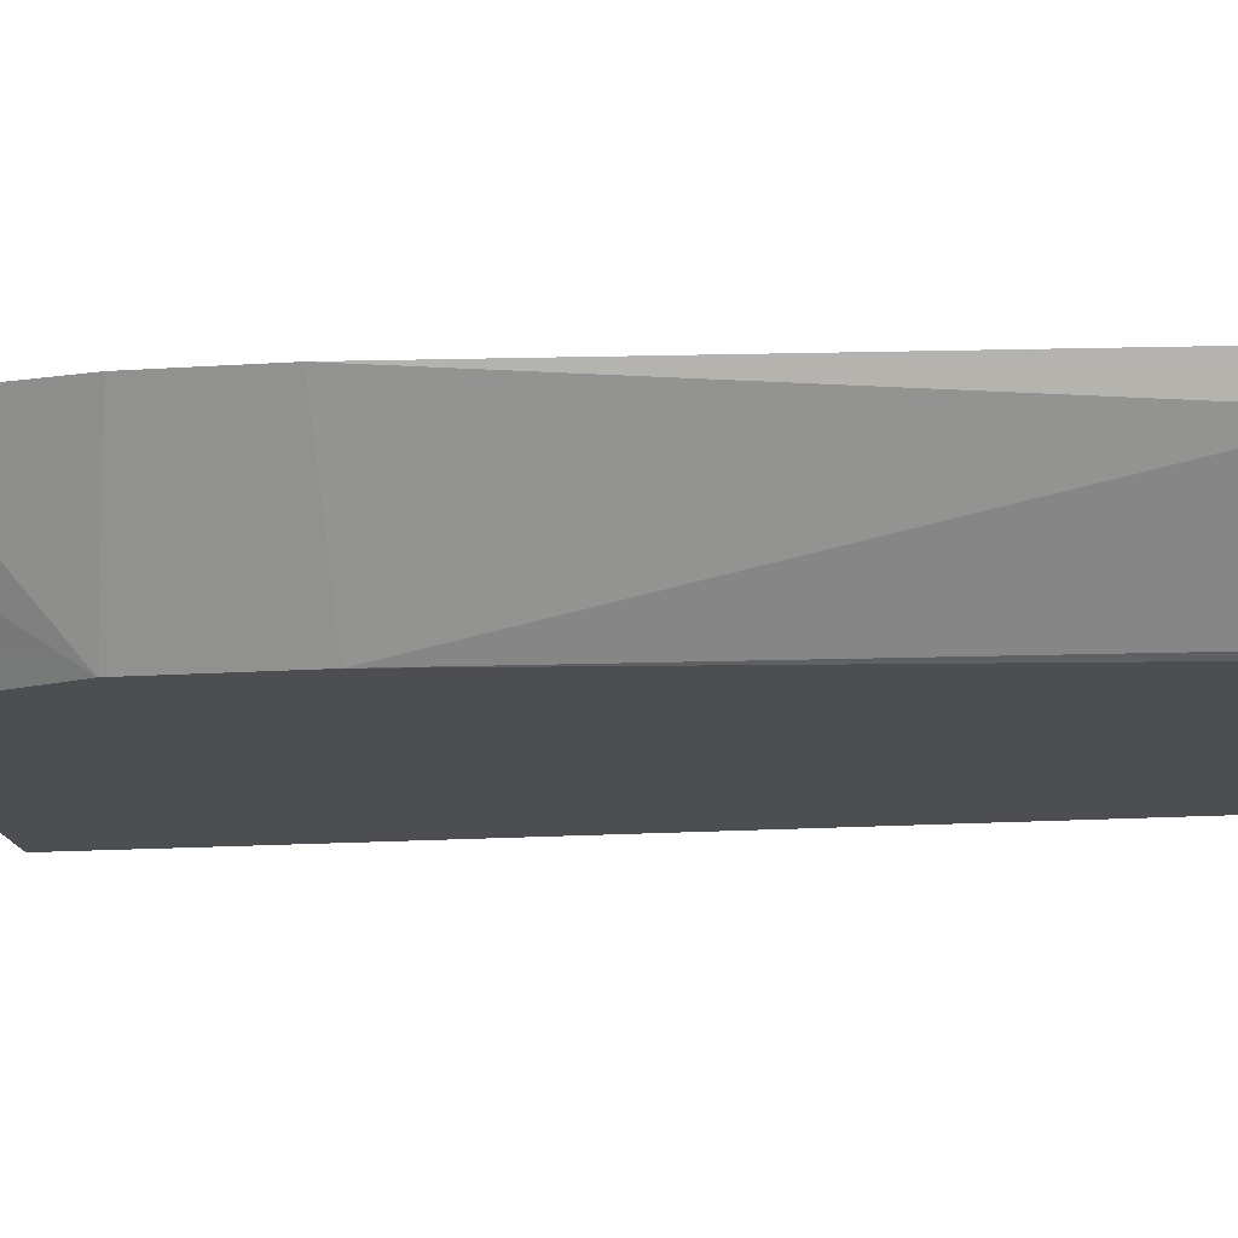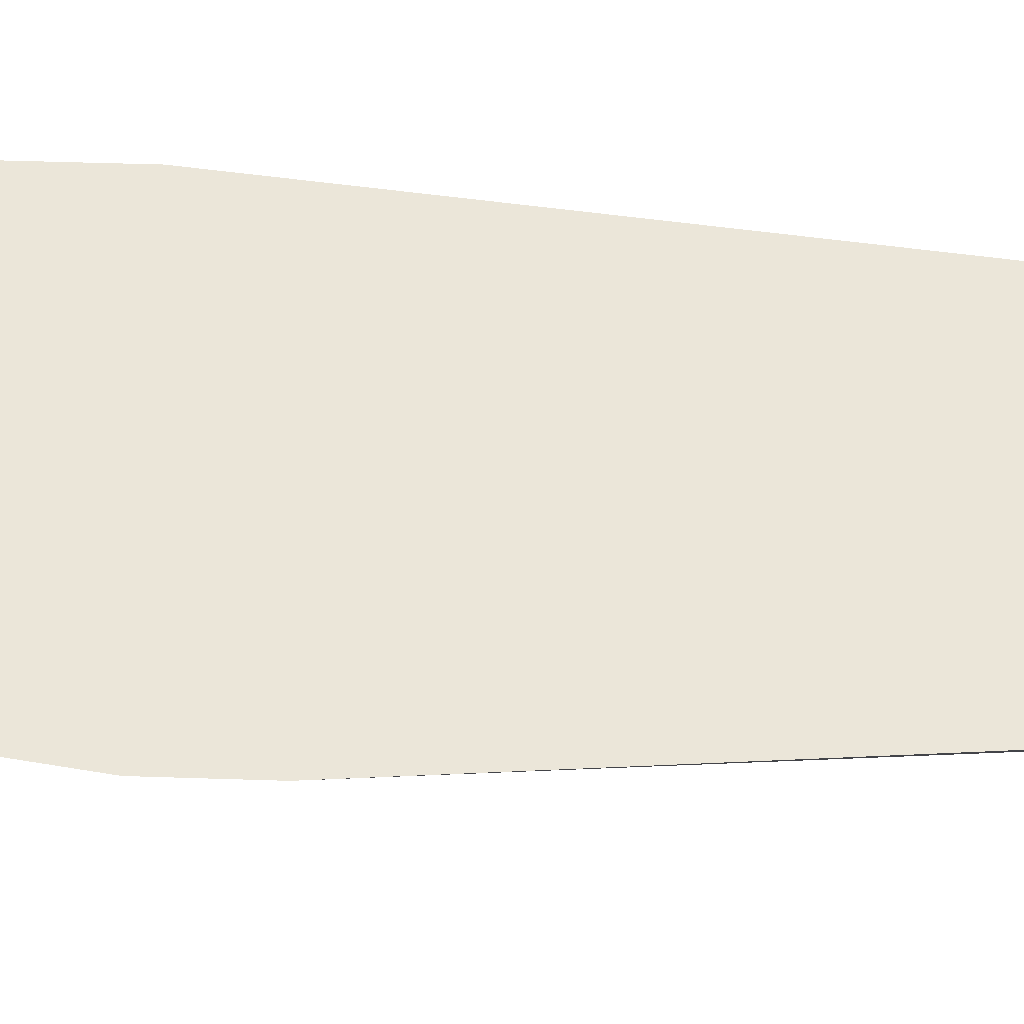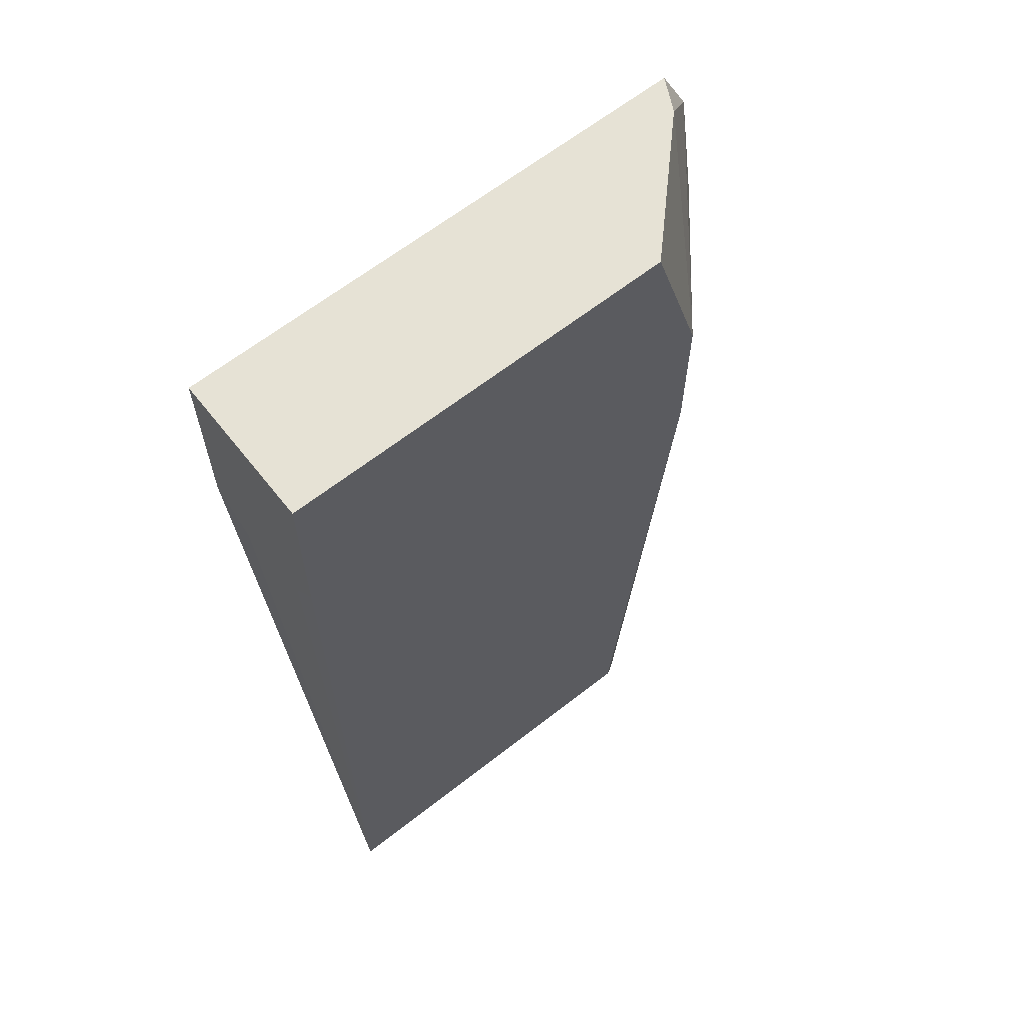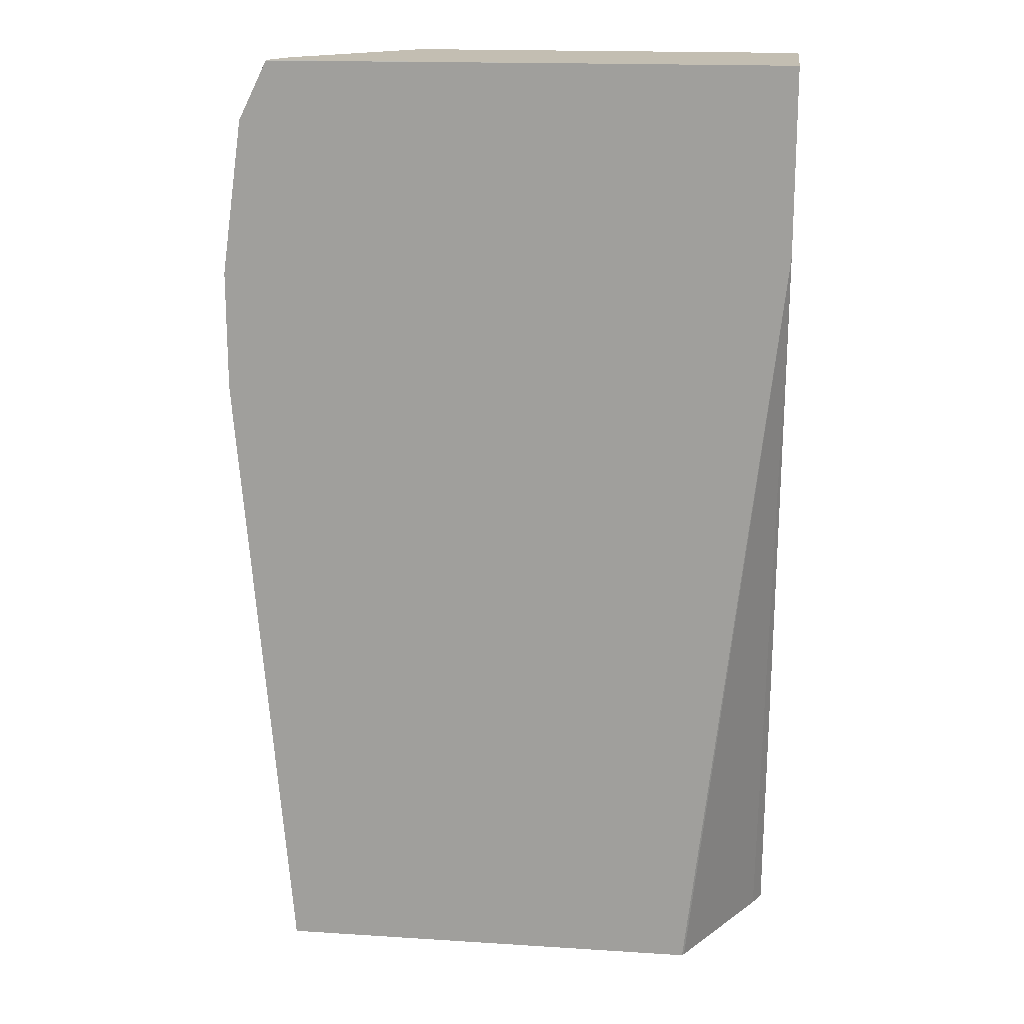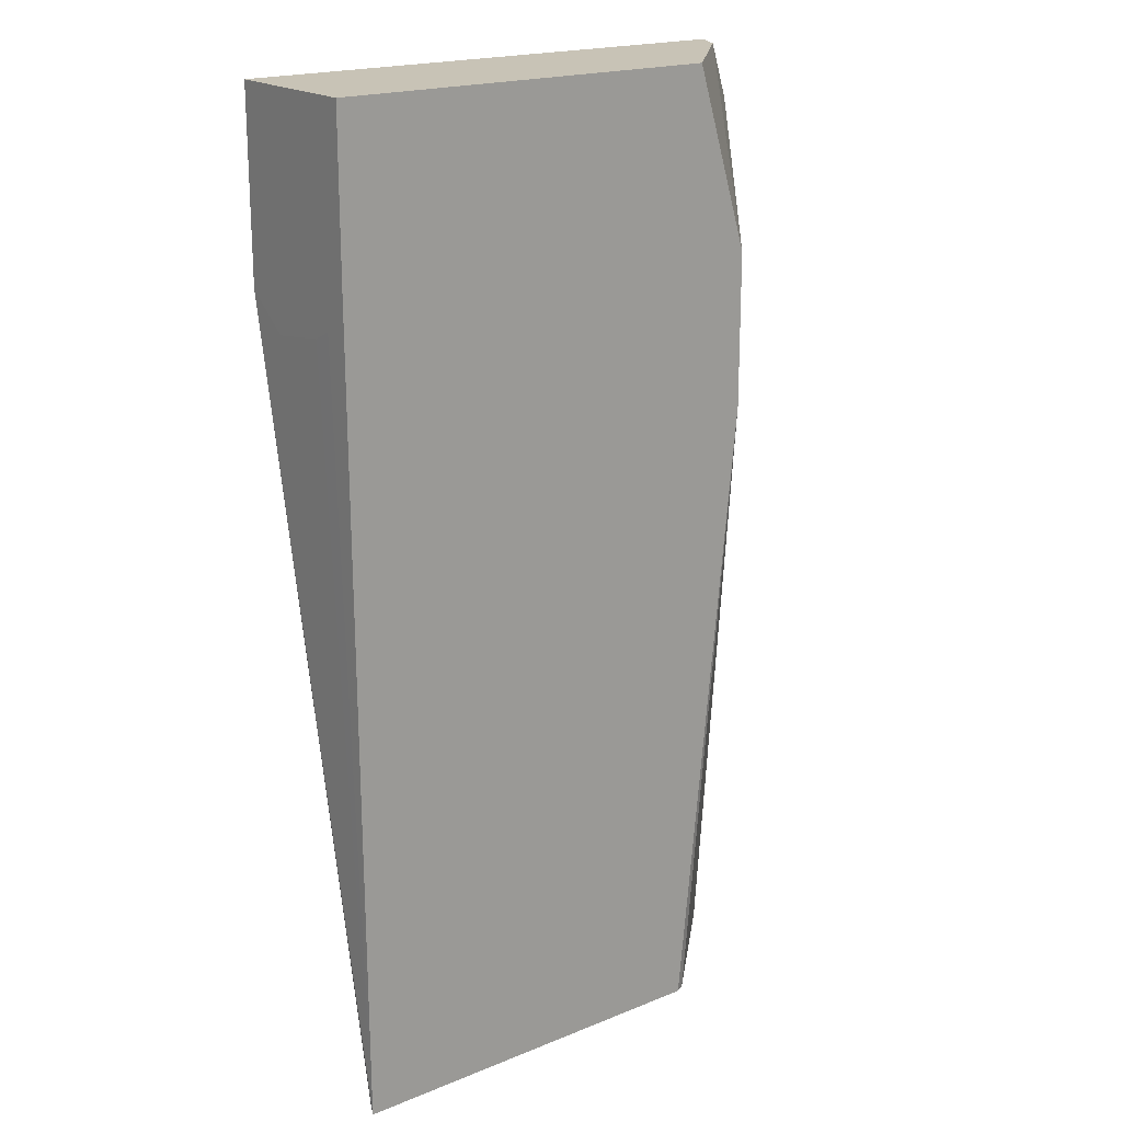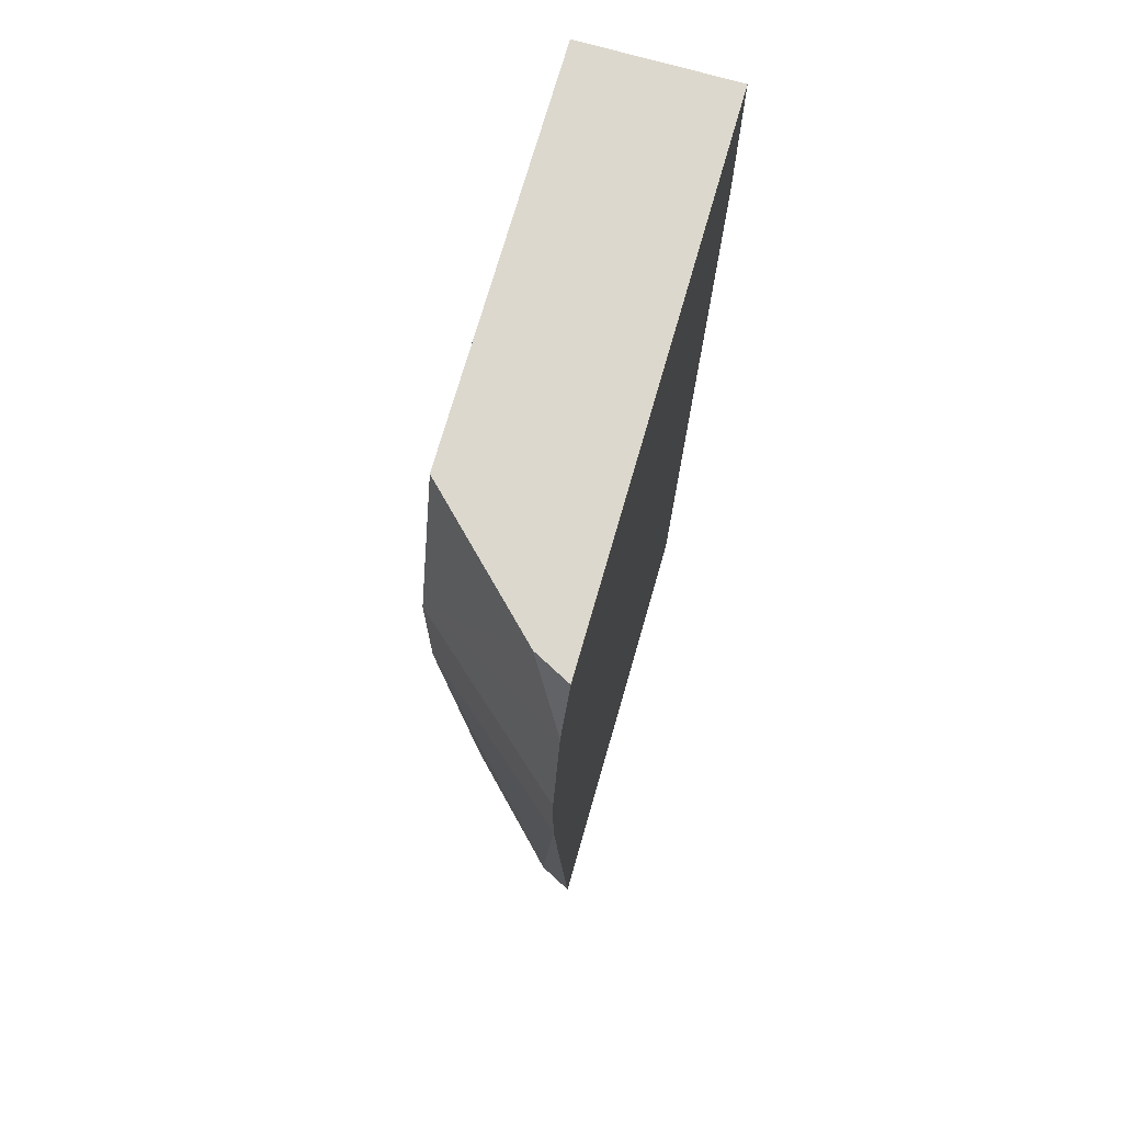
<metadata>
{"format":"obj","ext":"obj","renderer":"f3d","projection":"perspective","resolution":1024,"background":"white","views":[{"elev":-17.2,"azim":97.3,"up":"+Y"},{"elev":55.7,"azim":91.9,"up":"+Y"},{"elev":64.0,"azim":-38.3,"up":"+Z"},{"elev":17.4,"azim":-172.8,"up":"+Z"},{"elev":19.4,"azim":-37.2,"up":"+Z"},{"elev":72.6,"azim":106.0,"up":"+Z"}]}
</metadata>
<code>
v 0.5635 -0.06385 0.07577
v 0.6303 -0.06385 0.07577
v 0.5635 -0.03833 0.07577
v 0.5635 -0.06385 0.04679
v 0.6495 -0.04418 0.07577
v 0.6397 -0.06385 0.04491
v 0.5995 -0.03833 0.07577
v 0.5635 -0.03833 0.04433
v 0.5635 -0.05946 0.04163
v 0.5641 -0.06385 -0.08842
v 0.6496 -0.04415 0.07567
v 0.6575 -0.03833 0.06569
v 0.6525 -0.03836 0.07577
v 0.6612 -0.03833 0.03929
v 0.6397 -0.06385 0.01891
v 0.6525 -0.03833 0.07567
v 0.5635 -0.04572 0.03853
v 0.5785 -0.03833 -0.08842
v 0.5782 -0.03875 -0.08842
v 0.5656 -0.06088 -0.08842
v 0.5635 -0.05606 0.03998
v 0.6291 -0.06385 -0.08842
v 0.6612 -0.03833 0.01891
v 0.6307 -0.06307 -0.08842
v 0.6496 -0.04415 -0.08842
v 0.6525 -0.03833 -0.08842
v 0.6516 -0.04023 -0.08842
f 9 21 10
f 8 10 17
f 8 20 10
f 8 19 20
f 6 23 14
f 7 13 16
f 6 15 23
f 10 20 19
f 6 12 11
f 8 18 19
f 10 19 18
f 15 24 25
f 10 26 27
f 10 27 25
f 10 25 24
f 10 24 22
f 10 21 17
f 12 16 13
f 15 22 24
f 15 25 23
f 23 25 27
f 23 27 26
f 6 14 12
f 10 18 26
f 5 12 13
f 3 14 23
f 5 6 11
f 5 11 12
f 1 2 5
f 1 5 13
f 1 13 7
f 1 7 3
f 1 3 8
f 1 8 17
f 1 21 9
f 1 9 4
f 1 4 10
f 1 10 22
f 1 17 21
f 1 15 6
f 4 9 10
f 1 22 15
f 3 26 18
f 3 23 26
f 3 12 14
f 3 18 8
f 3 7 16
f 2 6 5
f 1 6 2
f 3 16 12

</code>
